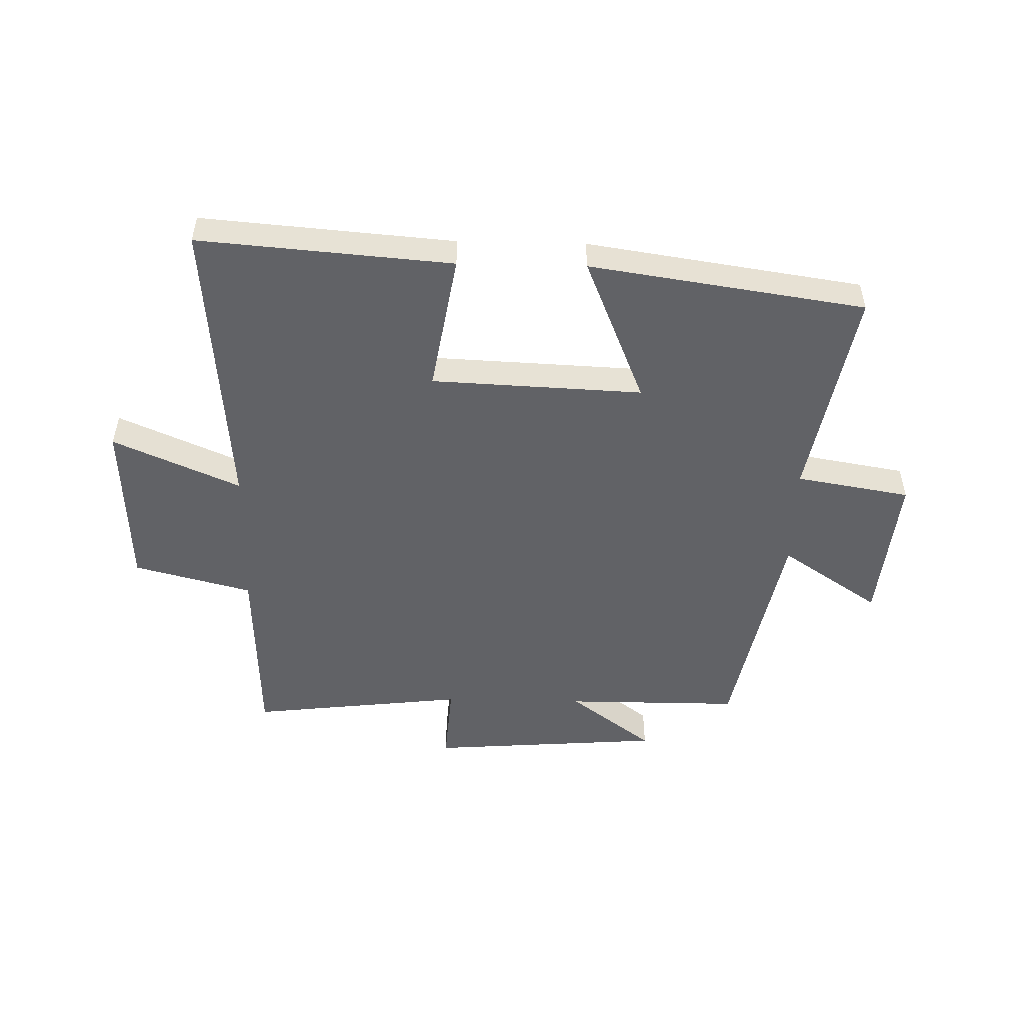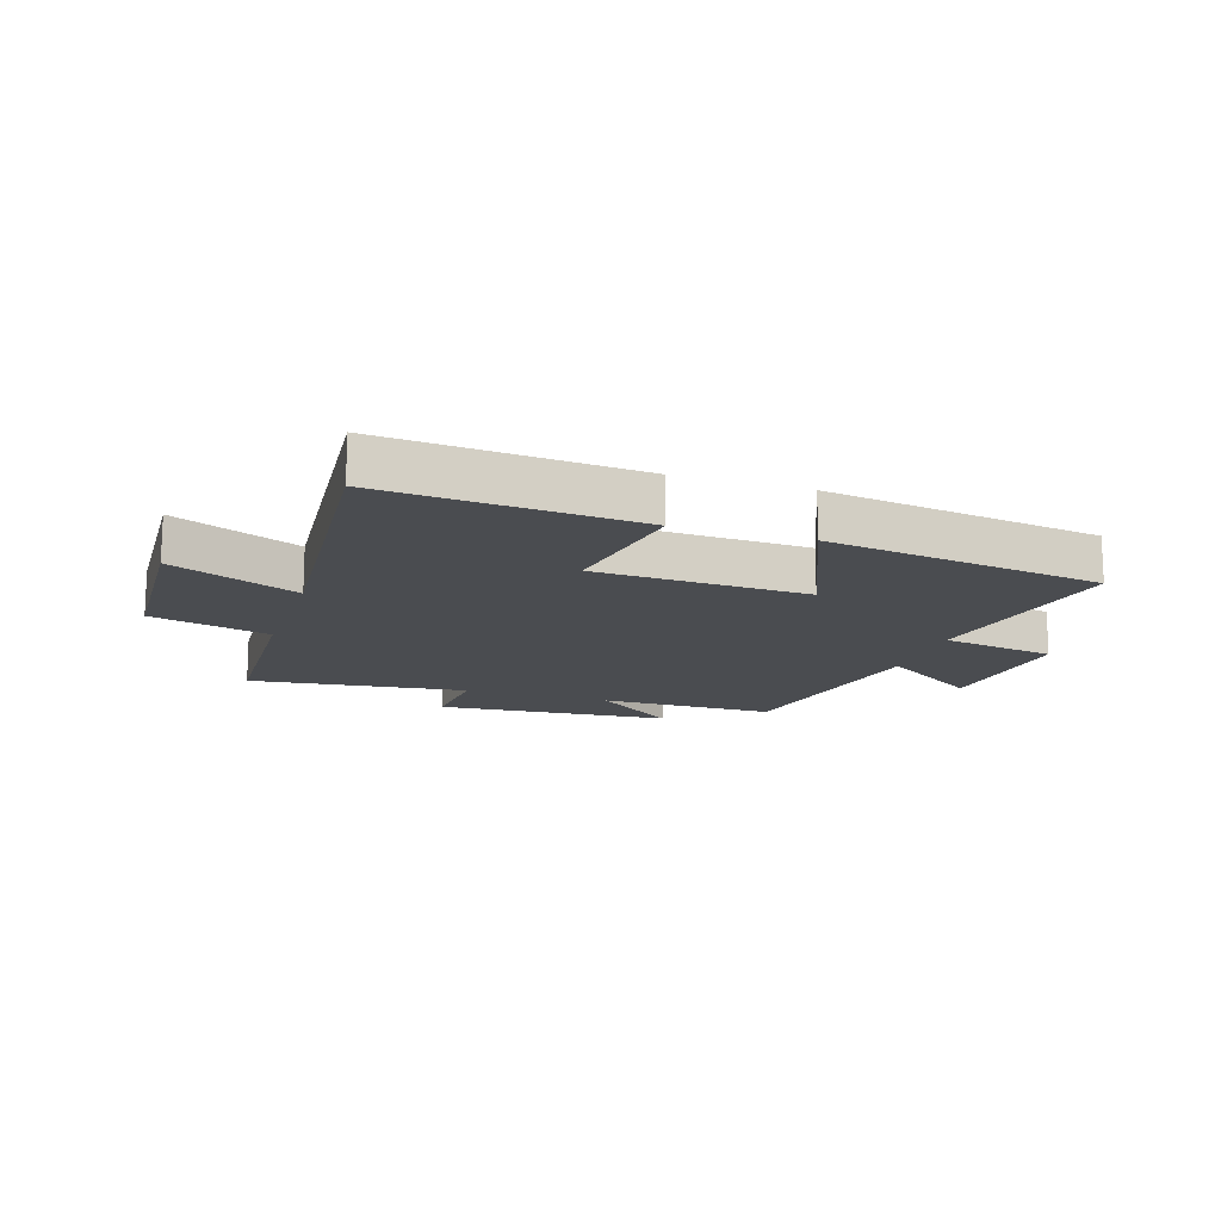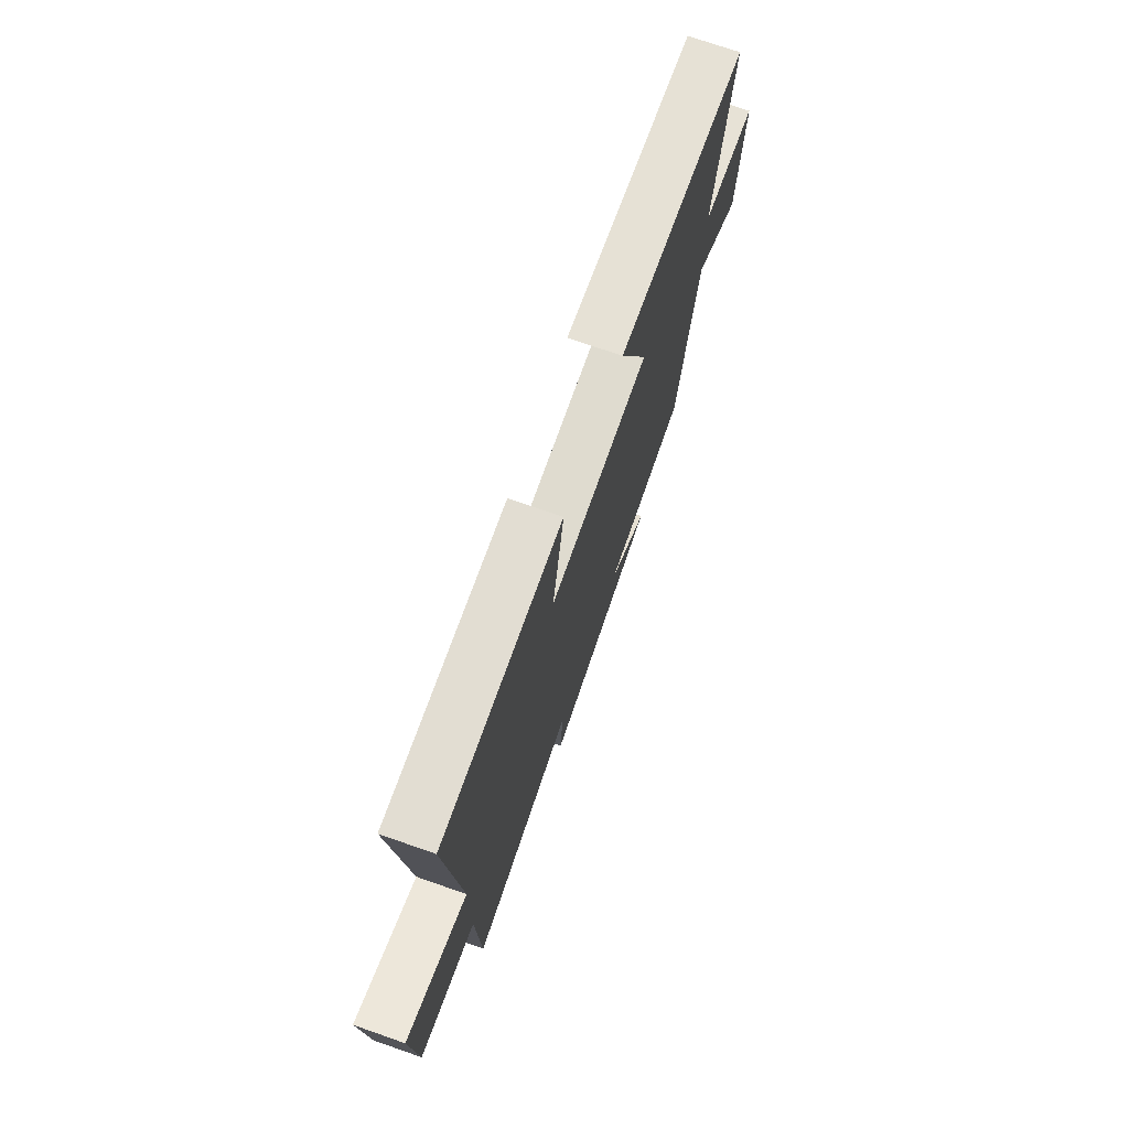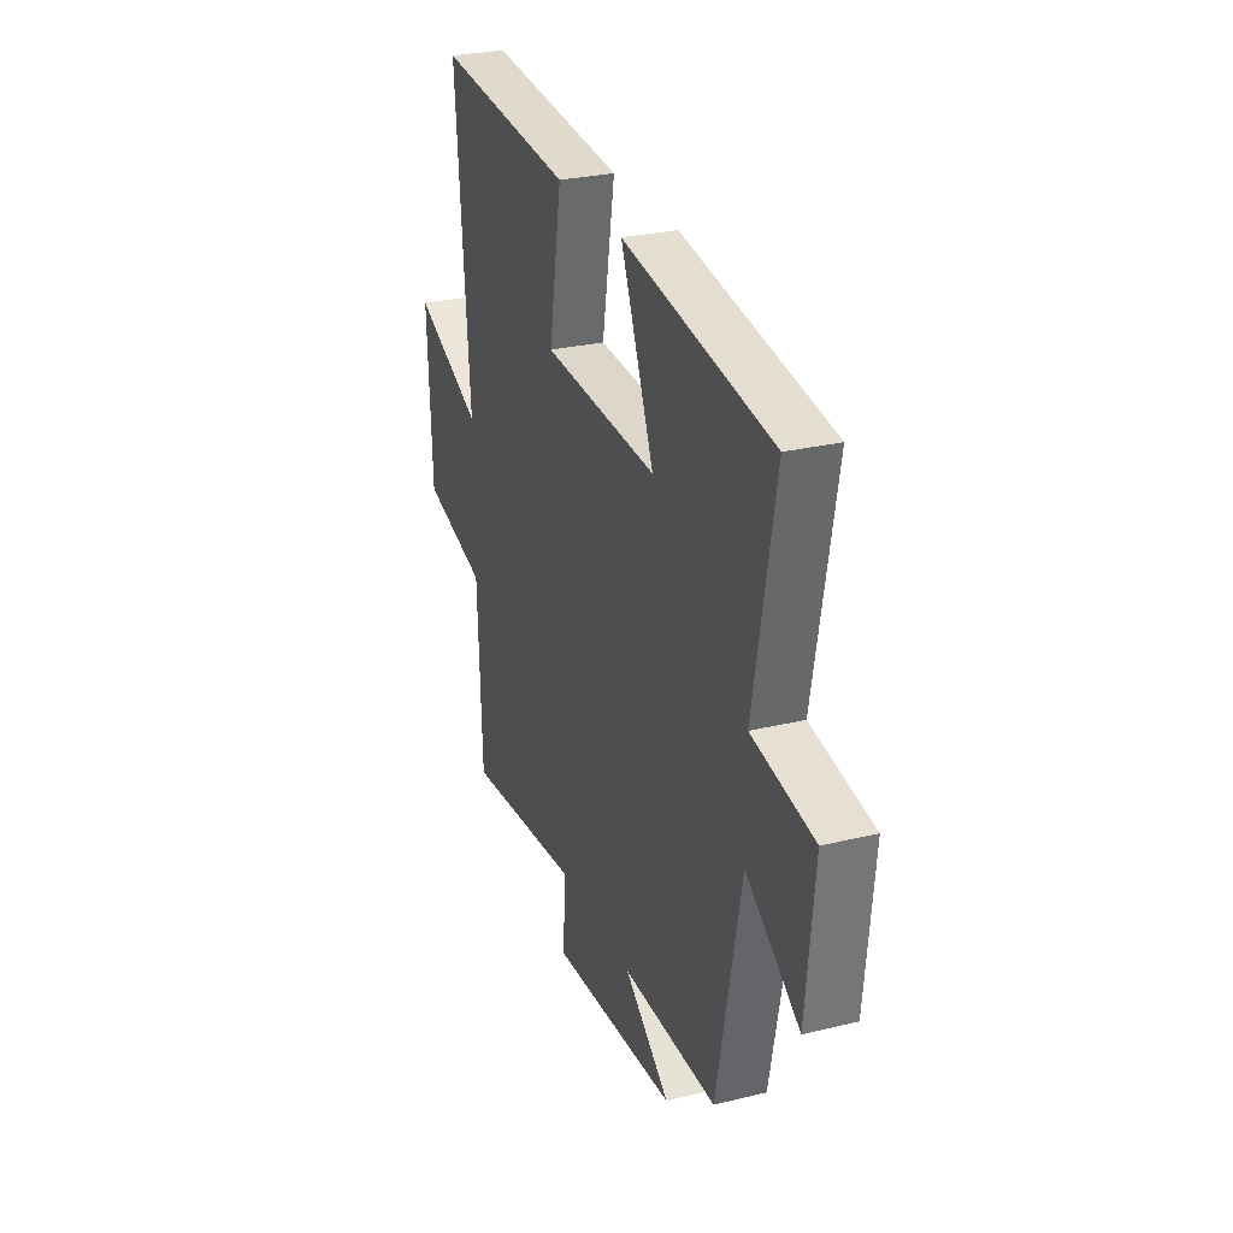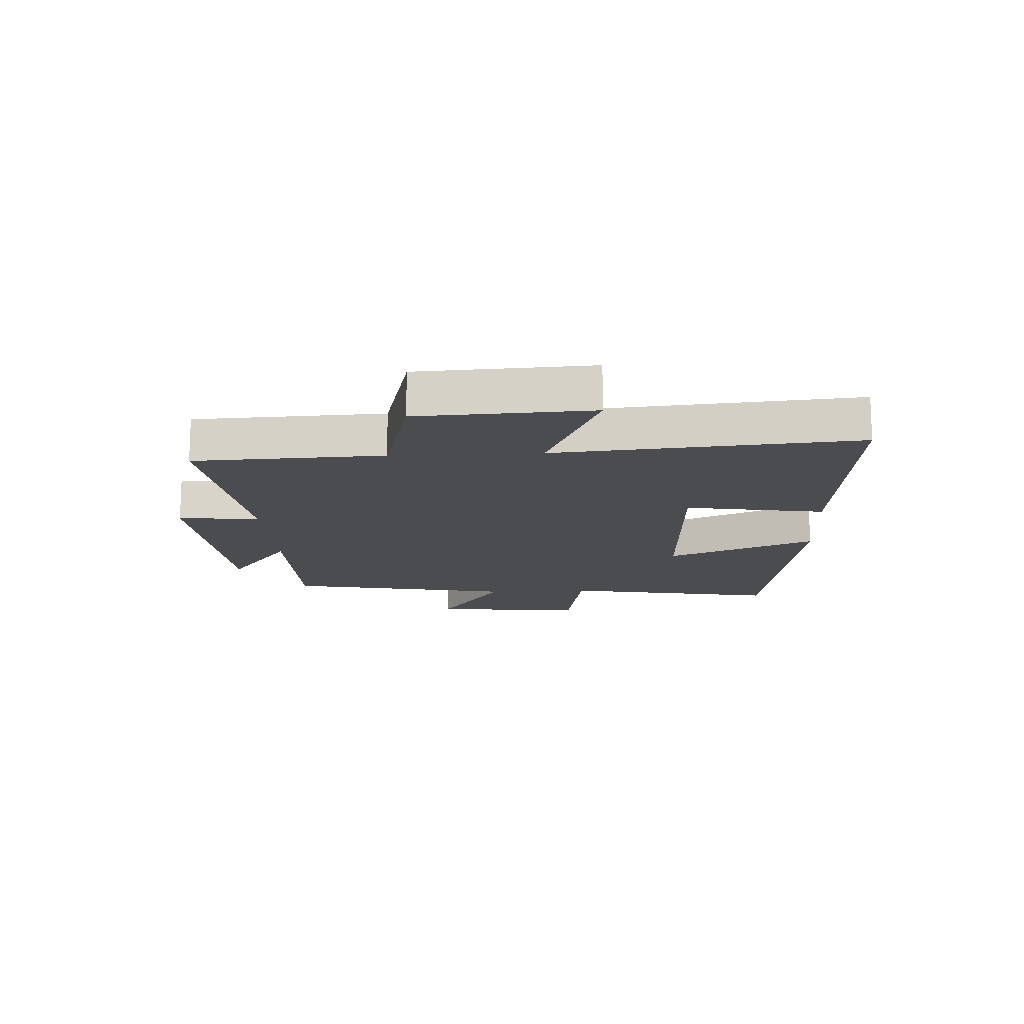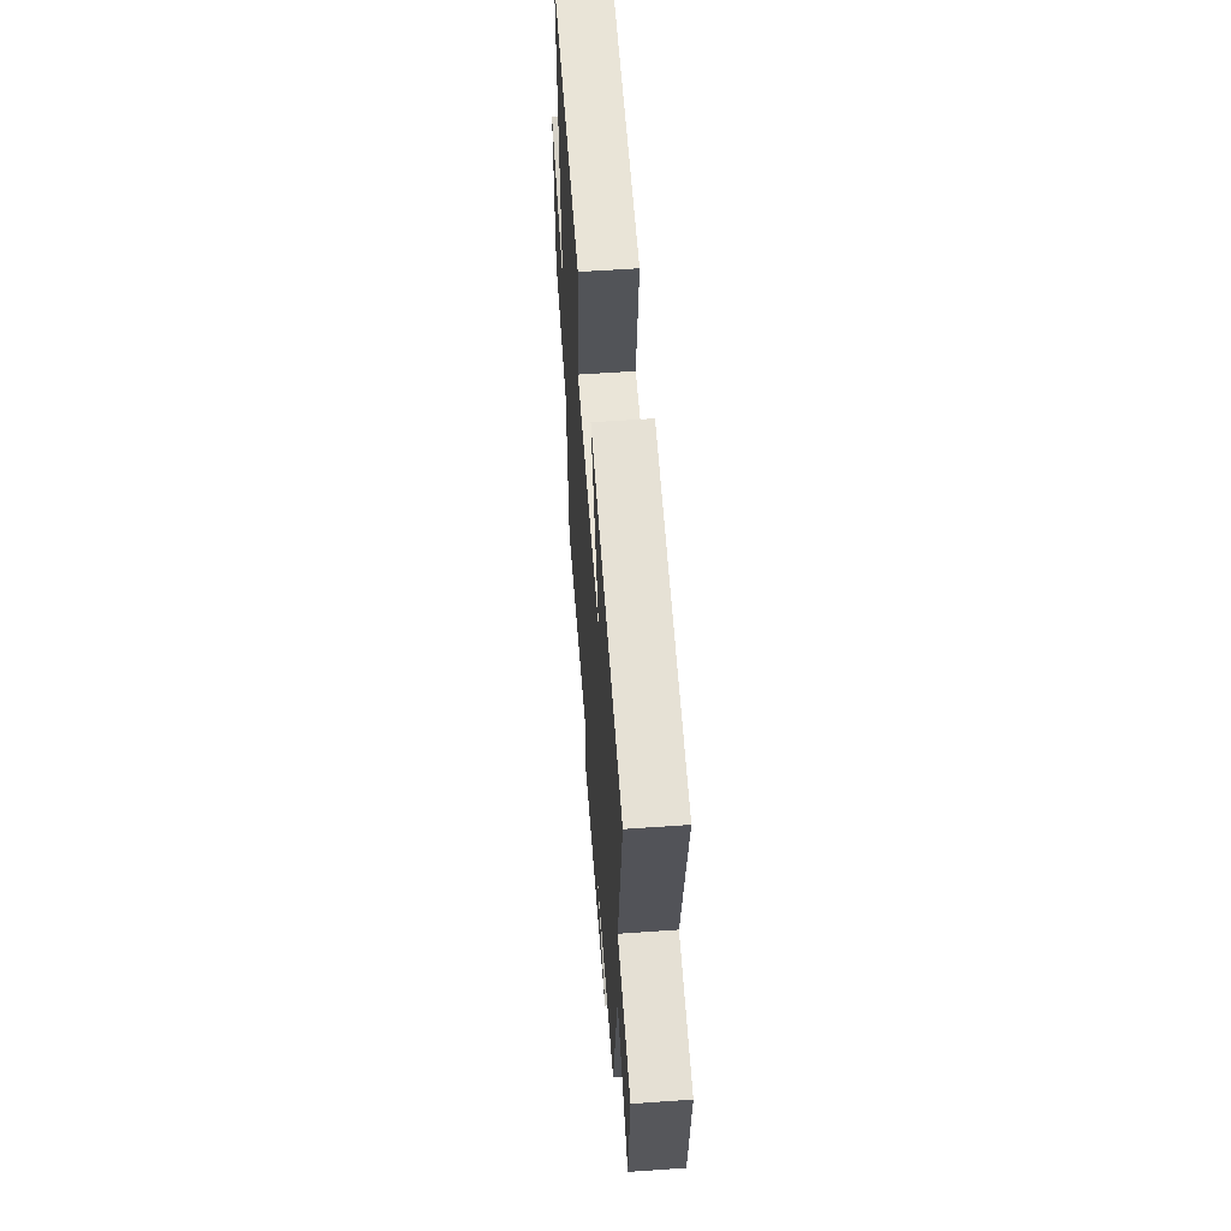
<metadata>
{"format":"obj","ext":"obj","renderer":"f3d","projection":"perspective","resolution":1024,"background":"white","views":[{"elev":-50.7,"azim":-1.3,"up":"+Y"},{"elev":-15.0,"azim":-18.0,"up":"+Y"},{"elev":73.1,"azim":-70.8,"up":"+Z"},{"elev":27.8,"azim":69.7,"up":"+Z"},{"elev":-14.9,"azim":-86.9,"up":"+Y"},{"elev":56.5,"azim":85.8,"up":"+Z"}]}
</metadata>
<code>
v 0.424 0.07 -0.5
v 0.126 0.07 -0.5
v 0.268 0.07 -0.607
v -0.13 0.07 -0.637
v -0.12 0.07 -0.5
v -0.487 0.07 -0.543
v -0.5 0.07 -0.223
v -0.701 0.07 -0.171
v -0.715 0.07 0.121
v -0.5 0.07 0.027
v -0.543 0.07 0.535
v -0.114 0.07 0.5
v -0.154 0.07 0.264
v 0.204 0.07 0.248
v 0.1 0.07 0.5
v 0.567 0.07 0.43
v 0.5 0.07 0.066
v 0.694 0.07 0.033
v 0.668 0.07 -0.227
v 0.5 0.07 -0.114
v 0.424 0 -0.5
v 0.126 0 -0.5
v 0.268 0 -0.607
v -0.13 0 -0.637
v -0.12 0 -0.5
v -0.487 0 -0.543
v -0.5 0 -0.223
v -0.701 0 -0.171
v -0.715 0 0.121
v -0.5 0 0.027
v -0.543 0 0.535
v -0.114 0 0.5
v -0.154 0 0.264
v 0.204 0 0.248
v 0.1 0 0.5
v 0.567 0 0.43
v 0.5 0 0.066
v 0.694 0 0.033
v 0.668 0 -0.227
v 0.5 0 -0.114
f 17 18 19 20
f 17 20 1 2
f 14 15 16 17
f 13 14 17 2
f 10 11 12 13
f 10 13 2
f 7 8 9 10
f 5 6 7 10
f 5 10 2
f 2 3 4 5
f 40 39 38 37
f 22 21 40 37
f 37 36 35 34
f 22 37 34 33
f 33 32 31 30
f 22 33 30
f 30 29 28 27
f 30 27 26 25
f 22 30 25
f 25 24 23 22
f 1 21 22 2
f 2 22 23 3
f 3 23 24 4
f 4 24 25 5
f 5 25 26 6
f 6 26 27 7
f 7 27 28 8
f 8 28 29 9
f 9 29 30 10
f 10 30 31 11
f 11 31 32 12
f 12 32 33 13
f 13 33 34 14
f 14 34 35 15
f 15 35 36 16
f 16 36 37 17
f 17 37 38 18
f 18 38 39 19
f 19 39 40 20
f 20 40 21 1

</code>
